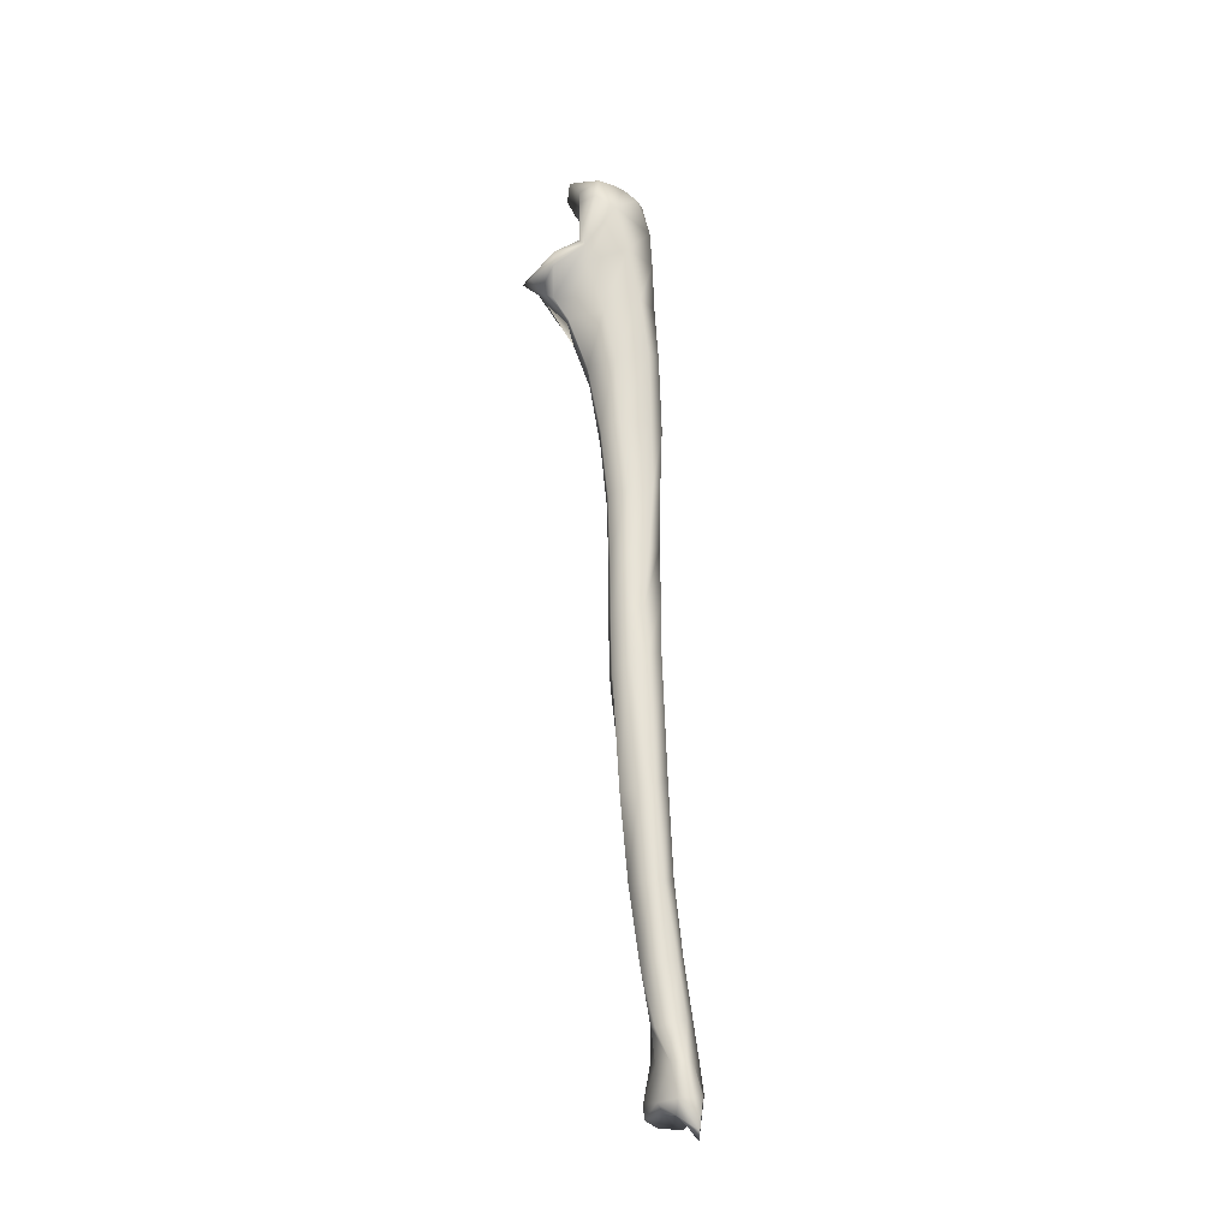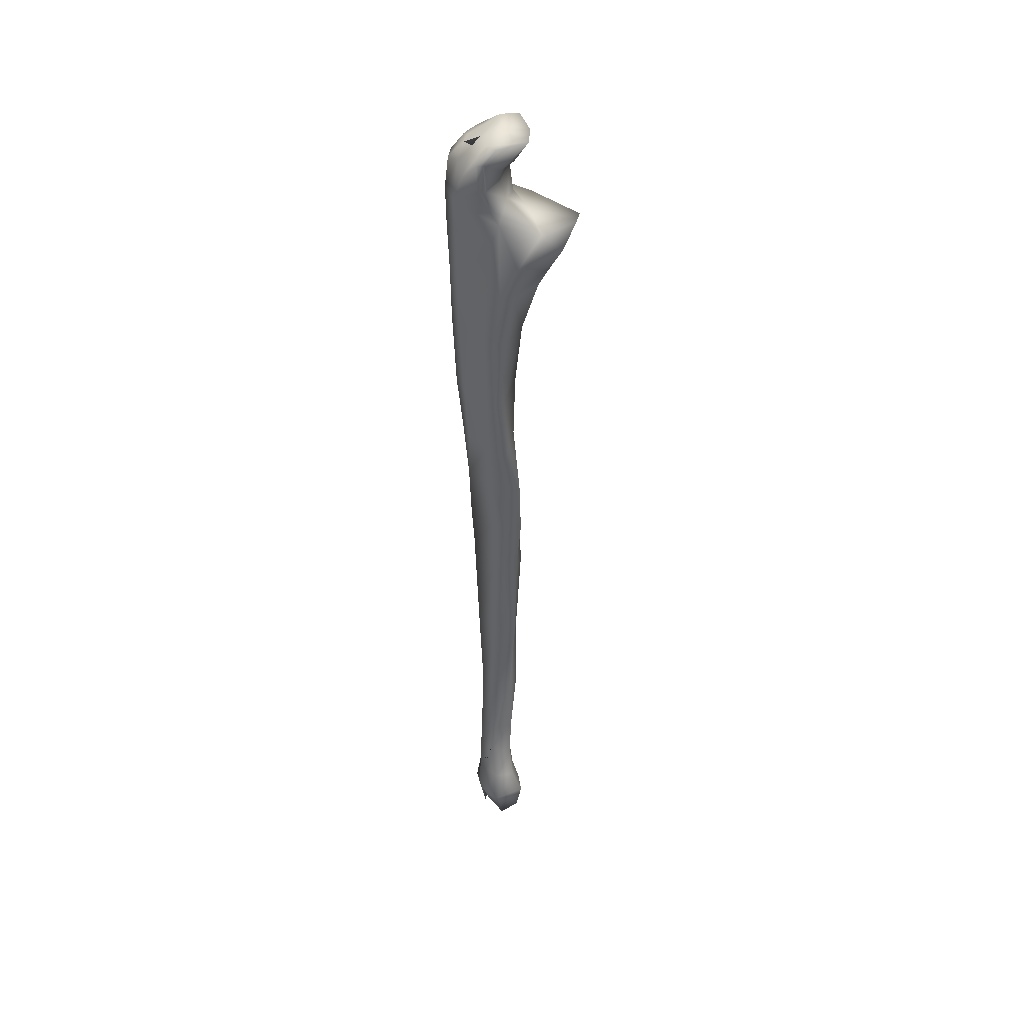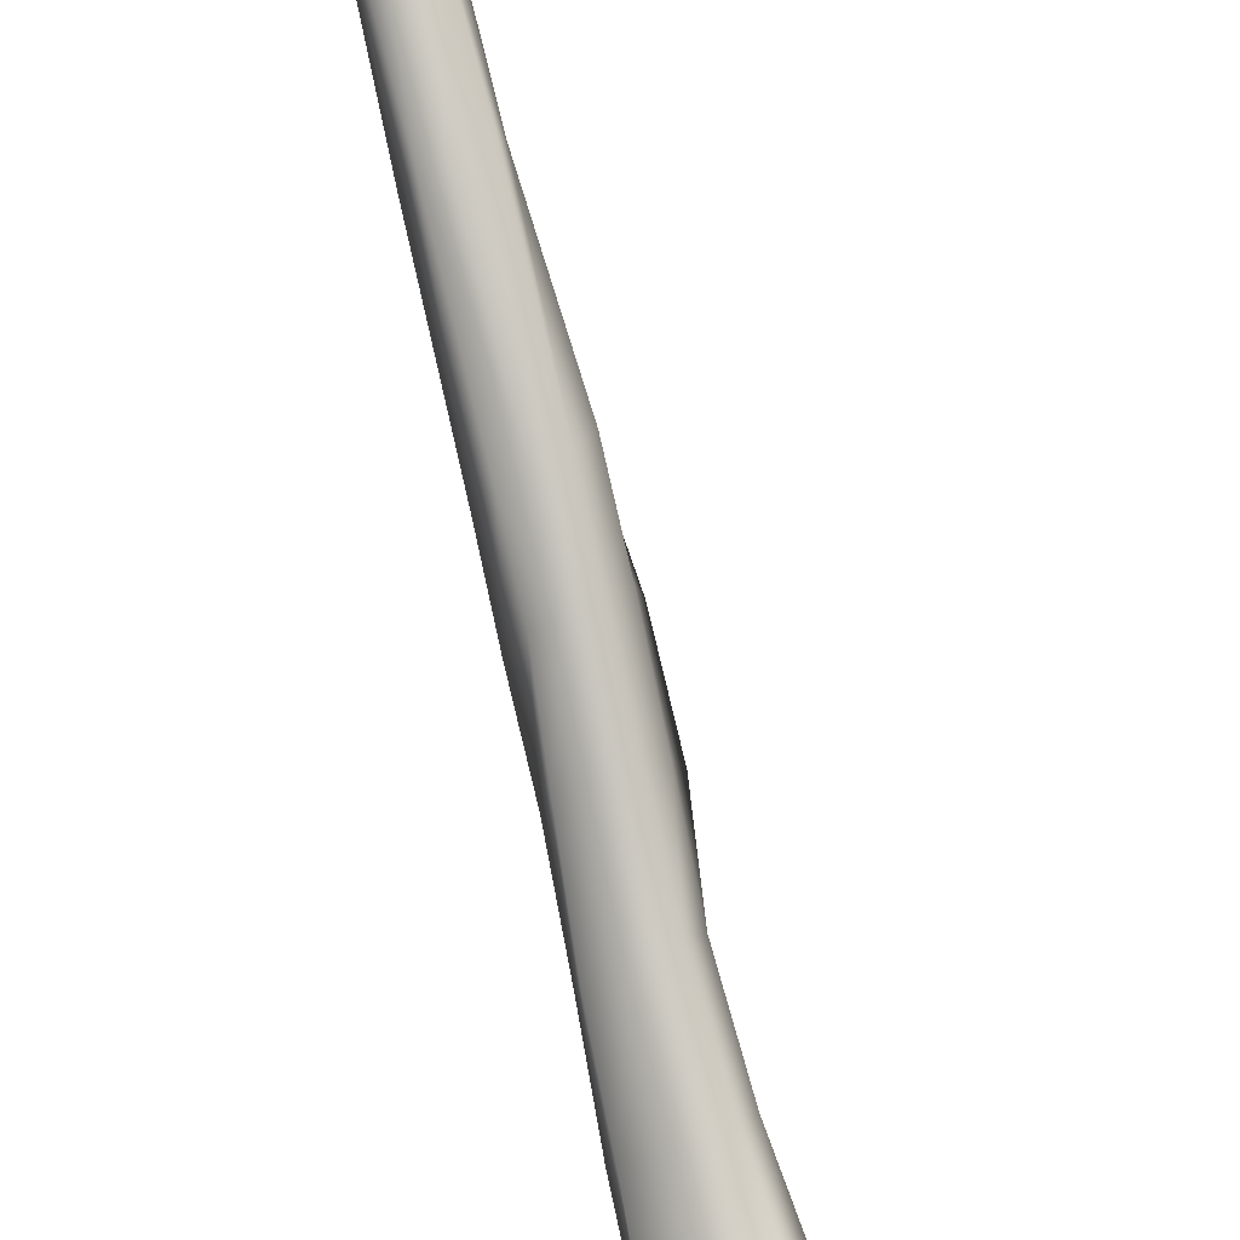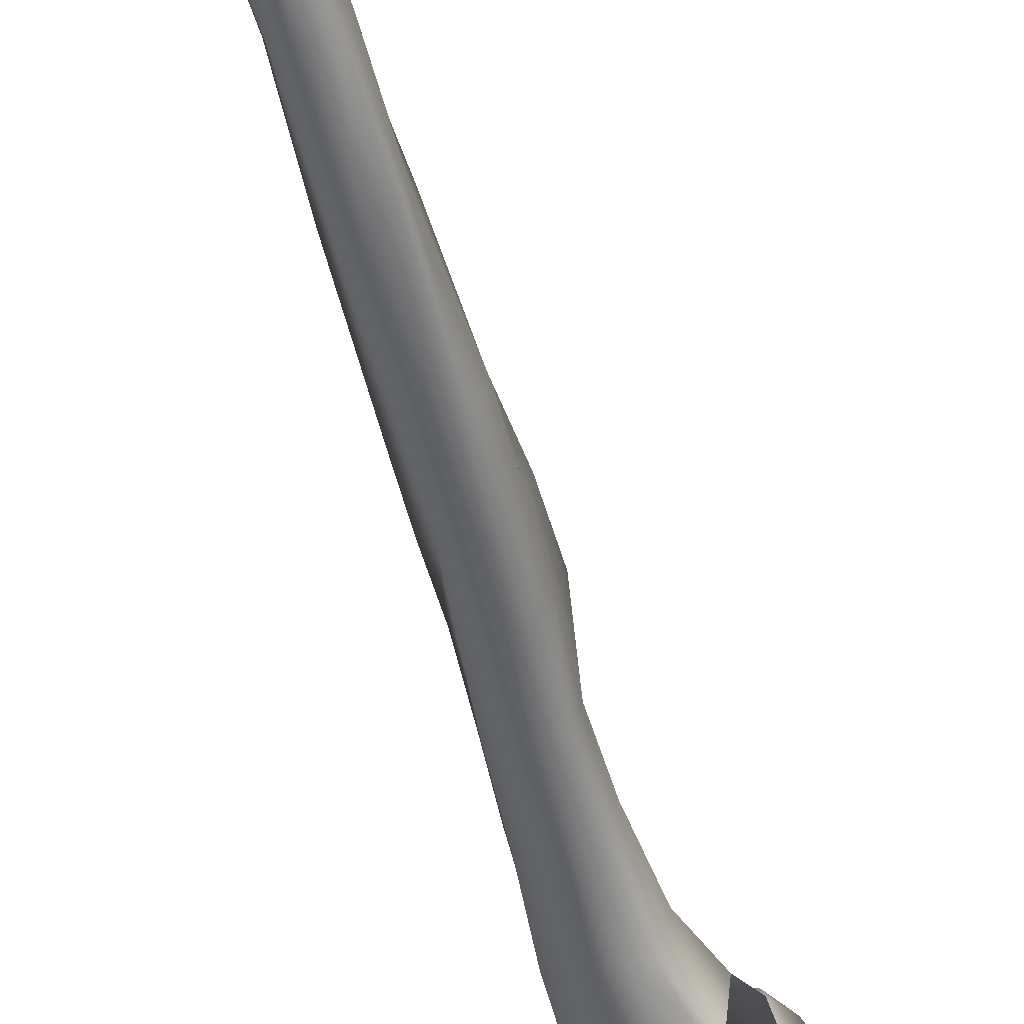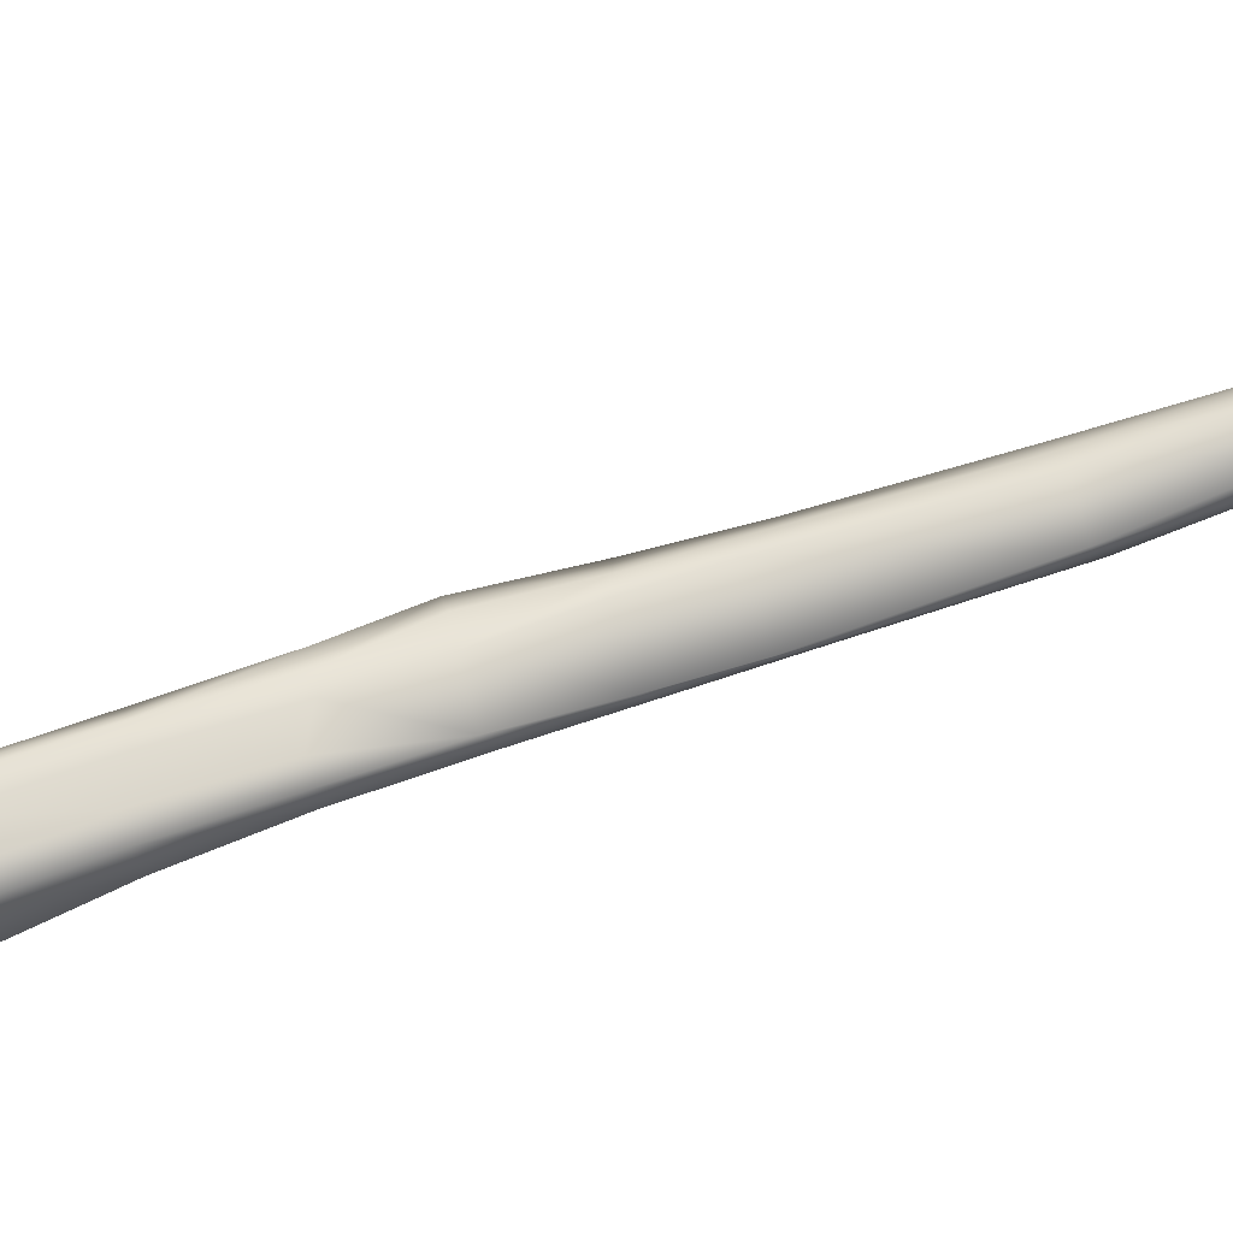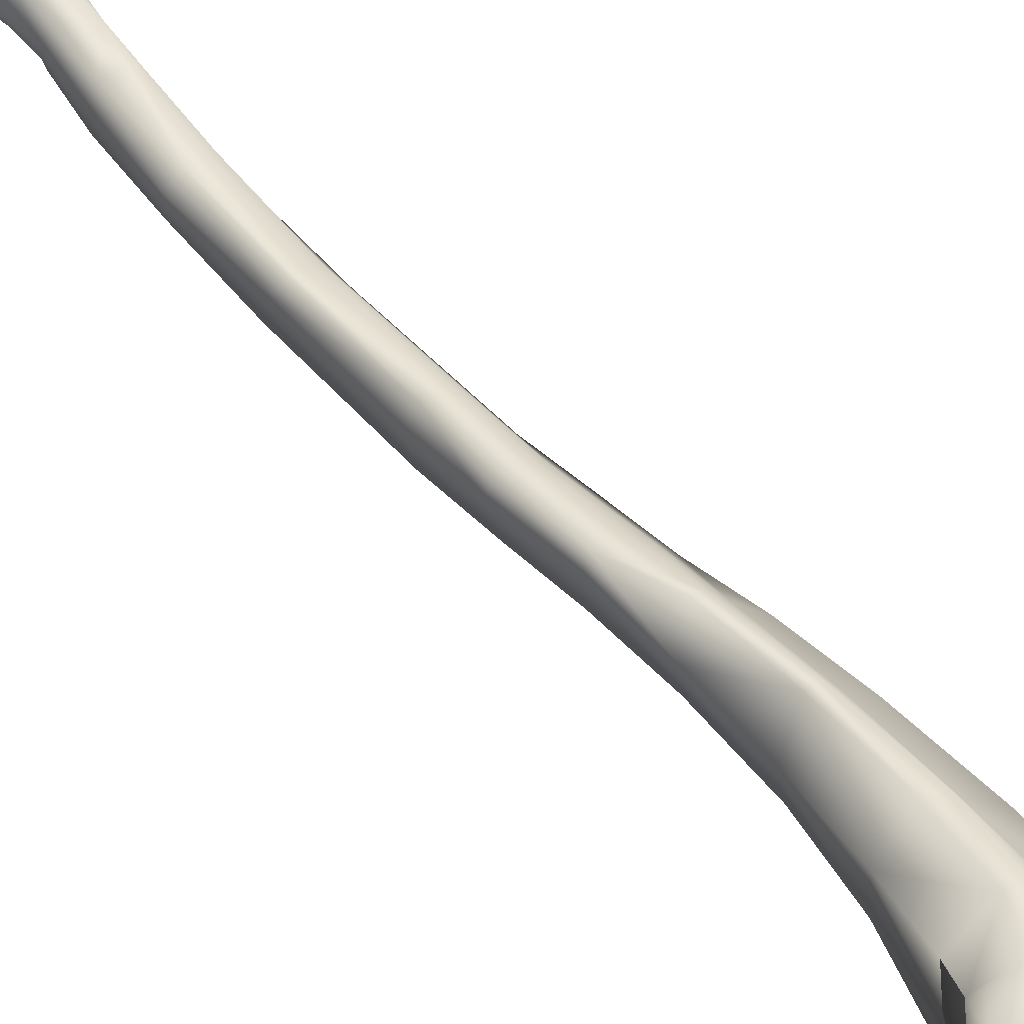
<metadata>
{"format":"obj","ext":"obj","renderer":"f3d","projection":"perspective","resolution":1024,"background":"white","views":[{"elev":-39.3,"azim":-163.0,"up":"+Y"},{"elev":55.5,"azim":0.7,"up":"+Y"},{"elev":-77.4,"azim":15.3,"up":"+Z"},{"elev":-37.7,"azim":15.6,"up":"+Z"},{"elev":34.5,"azim":-101.7,"up":"+Z"},{"elev":29.2,"azim":141.6,"up":"+Z"}]}
</metadata>
<code>
v -0.01932 -0.2171 0.07022
v -0.01819 -0.224 0.07168
v -0.01331 -0.2243 0.06864
v -0.02246 -0.2248 0.06661
v -0.01464 -0.2115 0.06389
v -0.01985 -0.2101 0.06555
v -0.01194 -0.2172 0.06674
v -0.0243 -0.2195 0.06592
v -0.01785 -0.2265 0.05771
v -0.01211 -0.2251 0.06226
v -0.0257 -0.221 0.06275
v -0.02357 -0.2257 0.06455
v -0.01275 -0.2224 0.05967
v -0.01492 -0.2141 0.05784
v -0.01585 -0.2065 0.05536
v -0.01565 -0.2038 0.05982
v -0.02352 -0.211 0.06259
v -0.02145 -0.2002 0.06008
v -0.01672 -0.2243 0.05653
v -0.02087 -0.2276 0.05694
v -0.02257 -0.2276 0.05902
v -0.02538 -0.2129 0.06007
v -0.02545 -0.2168 0.05521
v -0.02379 -0.2307 0.06447
v -0.02671 -0.2237 0.0579
v -0.01678 -0.216 0.0554
v -0.01583 -0.1956 0.04733
v -0.01567 -0.1945 0.0505
v -0.01646 -0.2077 0.05354
v -0.01542 -0.1929 0.05581
v -0.02512 -0.2047 0.05659
v -0.01939 -0.1924 0.0569
v -0.02116 -0.1914 0.05694
v -0.02214 -0.2251 0.0541
v -0.02104 -0.2173 0.05222
v -0.02292 -0.2299 0.0583
v -0.02557 -0.231 0.05879
v -0.02433 -0.2169 0.05336
v -0.02478 -0.2073 0.05291
v -0.02543 -0.2247 0.05523
v -0.02082 -0.1956 0.04663
v -0.01805 -0.2091 0.05117
v -0.02014 -0.1779 0.04141
v -0.01469 -0.1774 0.04235
v -0.01374 -0.1763 0.04675
v -0.01581 -0.1749 0.05024
v -0.02468 -0.1928 0.05173
v -0.02081 -0.1748 0.05097
v -0.02232 -0.2085 0.05076
v -0.02409 -0.195 0.04903
v -0.02302 -0.1775 0.04312
v -0.02274 -0.155 0.03584
v -0.01951 -0.1556 0.03499
v -0.0146 -0.1565 0.03612
v -0.014 -0.1543 0.04101
v -0.0145 -0.1509 0.04439
v -0.01627 -0.1515 0.04437
v -0.02431 -0.1757 0.04641
v -0.02003 -0.1515 0.04456
v -0.02533 -0.1525 0.03906
v -0.01954 -0.1252 0.02788
v -0.02643 -0.1214 0.03151
v -0.02334 -0.1238 0.02898
v -0.01503 -0.1262 0.02843
v -0.01267 -0.1261 0.03485
v -0.01396 -0.1242 0.03883
v -0.01671 -0.1231 0.03941
v -0.01955 -0.1192 0.03841
v -0.02055 -0.1109 0.02484
v -0.01976 -0.1069 0.03582
v -0.02713 -0.1081 0.02945
v -0.02388 -0.1105 0.02622
v -0.01577 -0.1112 0.02529
v -0.01317 -0.1113 0.03181
v -0.01272 -0.1087 0.03548
v -0.01671 -0.1077 0.03644
v -0.02583 -0.09495 0.02405
v -0.02103 -0.09582 0.02175
v -0.02128 -0.0916 0.03268
v -0.02758 -0.09279 0.0273
v -0.01635 -0.09604 0.02268
v -0.01412 -0.09423 0.02848
v -0.01319 -0.09166 0.03363
v -0.01692 -0.09179 0.03437
v -0.02789 -0.077 0.02111
v -0.02887 -0.07591 0.0242
v -0.02219 -0.07879 0.01813
v -0.02227 -0.07799 0.03002
v -0.01966 -0.07922 0.03184
v -0.02721 -0.07607 0.02706
v -0.01694 -0.07961 0.01877
v -0.01501 -0.07797 0.02416
v -0.01686 -0.07851 0.03228
v -0.02888 -0.06042 0.01658
v -0.03039 -0.0587 0.02129
v -0.02822 -0.05887 0.02412
v -0.02181 -0.06107 0.01309
v -0.02043 -0.0605 0.0287
v -0.0228 -0.06005 0.02684
v -0.01654 -0.06139 0.01364
v -0.01769 -0.06031 0.02825
v -0.01459 -0.06071 0.01956
v -0.03029 -0.04185 0.01025
v -0.03128 -0.03823 0.01606
v -0.02936 -0.03905 0.01937
v -0.02317 -0.04047 0.02212
v -0.02213 -0.04364 0.007731
v -0.01804 -0.04194 0.02388
v -0.02104 -0.04078 0.02448
v -0.01494 -0.04544 0.007642
v -0.01289 -0.04346 0.0157
v -0.02996 -0.02818 0.0042
v -0.03159 -0.02456 0.01178
v -0.02942 -0.02465 0.01485
v -0.02216 -0.02532 0.01916
v -0.02052 -0.03026 0.003026
v -0.01526 -0.02623 0.02094
v -0.01852 -0.02539 0.02138
v -0.009666 -0.02825 0.006582
v -0.01138 -0.03168 0.002159
v -0.008772 -0.02827 0.01442
v -0.02856 -0.01509 -0.002058
v -0.0321 -0.01109 0.008604
v -0.02997 -0.01139 0.01096
v -0.02072 -0.01393 0.01416
v -0.01754 -0.01647 -0.002035
v -0.01394 -0.01857 0.01836
v -0.0058 -0.02134 0.01459
v -0.01879 -0.007834 0.01332
v -0.008416 -0.0264 -0.001432
v -0.004258 -0.022 -0.00048
v -0.002832 -0.01848 0.00363
v -0.003659 -0.01845 0.007339
v -0.02699 -0.004453 -0.007793
v -0.0323 -0.001677 0.005834
v -0.03006 -0.002144 0.01033
v -0.018 -0.0132 -0.005114
v -0.01414 -0.01186 0.01533
v -0.006943 -0.01929 0.01719
v -0.002805 -0.01489 0.01491
v -0.008187 -0.01097 0.01347
v -0.02396 0.00244 0.0121
v -0.02193 0.002845 0.01241
v -0.01665 -0.005496 0.005962
v -0.01038 -0.02081 -0.007359
v 0.001611 -0.01427 0.002444
v -0.002994 -0.02049 -0.004453
v 0.000491 -0.008615 0.01106
v -0.02258 -0.001861 -0.01086
v -0.03093 0.004074 -0.001441
v -0.02779 0.006875 -0.003729
v -0.02591 0.006423 -0.00631
v -0.02302 0.005895 -0.009184
v -0.03153 0.0042 0.001692
v -0.0291 0.006705 0.005569
v -0.02784 0.005818 0.01049
v -0.01785 -0.00239 -0.01012
v -0.01658 -0.01187 -0.005889
v -0.01071 -0.01716 -0.008415
v -0.01123 -0.01532 -0.000268
v -0.02431 0.00996 0.01094
v -0.02254 0.01067 0.01144
v -0.01873 -0.000721 0.005435
v -0.01844 0.004721 0.006964
v -0.0164 -0.001571 -0.002958
v -0.0154 -0.009998 -0.001343
v -0.01786 0.001701 -0.01014
v -0.02669 0.008868 -0.001489
v -0.02978 0.00691 0.001861
v -0.02756 0.008853 0.001183
v -0.02275 0.01061 -0.002976
v -0.01855 0.01291 -0.00438
v -0.01384 0.01141 -0.006258
v -0.02541 0.01058 0.004247
v -0.02224 0.0132 0.007521
v -0.0194 0.0134 0.008896
v -0.01155 0.01238 0.004888
v -0.01521 0.001855 0.00057
v -0.01596 0.001051 -0.003925
v -0.02328 0.01117 0.001609
v -0.01833 0.01371 9.4e-05
v -0.0113 0.01161 -0.000403
v -0.0192 0.01408 0.00318
f 1 2 3
f 4 2 1
f 5 6 1
f 1 3 7
f 4 1 8
f 6 8 1
f 5 1 7
f 9 3 2
f 9 2 4
f 9 10 3
f 10 7 3
f 11 12 4
f 11 4 8
f 9 4 12
f 13 14 5
f 15 16 5
f 16 6 5
f 13 5 7
f 15 5 14
f 6 17 8
f 18 17 6
f 16 18 6
f 10 13 7
f 17 11 8
f 19 9 20
f 20 9 21
f 19 10 9
f 9 12 21
f 19 13 10
f 17 22 11
f 11 22 23
f 24 12 11
f 11 23 25
f 24 11 25
f 24 21 12
f 26 14 13
f 26 13 19
f 26 15 14
f 27 28 15
f 26 29 15
f 28 16 15
f 27 15 29
f 28 30 16
f 30 18 16
f 18 22 17
f 18 17 22
f 18 22 17
f 18 31 22
f 32 33 18
f 30 32 18
f 33 31 18
f 19 34 35
f 19 20 34
f 19 35 26
f 20 36 37
f 20 21 36
f 20 37 34
f 24 36 21
f 31 23 22
f 38 23 39
f 40 25 23
f 31 39 23
f 40 23 38
f 37 36 24
f 24 25 37
f 40 37 25
f 29 26 35
f 41 27 42
f 29 42 27
f 43 44 27
f 44 28 27
f 43 27 41
f 44 45 28
f 45 30 28
f 29 35 42
f 46 32 30
f 45 46 30
f 33 47 31
f 47 39 31
f 46 33 32
f 46 48 33
f 48 47 33
f 34 37 40
f 38 35 34
f 38 34 40
f 49 42 35
f 49 35 38
f 38 39 49
f 49 39 50
f 47 50 39
f 41 50 51
f 41 42 49
f 41 51 43
f 49 50 41
f 43 51 52
f 53 44 43
f 43 52 53
f 53 54 44
f 55 45 44
f 55 44 54
f 55 46 45
f 56 57 46
f 55 56 46
f 57 48 46
f 48 58 47
f 58 50 47
f 57 59 48
f 59 58 48
f 58 51 50
f 51 58 60
f 51 60 52
f 61 53 52
f 52 60 62
f 61 52 63
f 52 62 63
f 61 54 53
f 61 64 54
f 64 55 54
f 64 65 55
f 55 65 66
f 55 66 56
f 66 57 56
f 66 67 57
f 67 59 57
f 59 60 58
f 67 68 59
f 60 59 68
f 60 68 62
f 69 64 61
f 63 69 61
f 70 71 62
f 63 62 71
f 70 62 68
f 63 72 69
f 63 71 72
f 69 73 64
f 73 65 64
f 73 74 65
f 66 65 74
f 67 66 75
f 66 74 75
f 76 68 67
f 67 75 76
f 76 70 68
f 69 72 77
f 78 73 69
f 69 77 78
f 79 71 70
f 76 79 70
f 79 80 71
f 72 71 80
f 72 80 77
f 78 81 73
f 81 74 73
f 81 82 74
f 75 74 82
f 76 75 83
f 75 82 83
f 76 84 79
f 76 83 84
f 78 77 85
f 77 80 86
f 77 86 85
f 87 81 78
f 78 85 87
f 80 79 88
f 89 88 79
f 89 79 84
f 90 86 80
f 80 88 90
f 87 91 81
f 82 81 91
f 83 82 92
f 82 91 92
f 83 93 89
f 83 89 84
f 83 92 93
f 87 85 94
f 85 86 95
f 85 95 94
f 96 95 86
f 96 86 90
f 91 87 97
f 87 94 97
f 98 99 88
f 90 88 99
f 98 88 89
f 98 89 93
f 90 99 96
f 92 91 100
f 91 97 100
f 101 93 92
f 101 92 102
f 92 100 102
f 98 93 101
f 97 94 103
f 94 95 104
f 94 104 103
f 105 104 95
f 105 95 96
f 96 99 106
f 96 106 105
f 107 100 97
f 97 103 107
f 108 109 98
f 109 99 98
f 108 98 101
f 109 106 99
f 102 100 110
f 107 110 100
f 101 102 111
f 101 111 108
f 102 110 111
f 107 103 112
f 103 104 113
f 103 113 112
f 105 113 104
f 114 105 106
f 105 114 113
f 115 106 109
f 114 106 115
f 116 110 107
f 107 112 116
f 117 108 111
f 118 109 108
f 109 108 117
f 118 108 117
f 115 109 118
f 109 117 118
f 111 110 119
f 120 119 110
f 116 120 110
f 117 111 121
f 111 119 121
f 116 112 122
f 112 113 123
f 112 123 122
f 124 123 113
f 124 113 114
f 114 115 125
f 114 125 124
f 125 115 118
f 126 120 116
f 116 122 126
f 118 117 127
f 117 121 128
f 117 128 127
f 118 127 129
f 125 118 129
f 128 121 119
f 119 120 130
f 119 131 132
f 119 132 133
f 128 119 133
f 119 130 131
f 119 121 133
f 126 130 120
f 121 128 133
f 126 122 134
f 122 123 135
f 122 135 134
f 124 135 123
f 124 136 135
f 125 136 124
f 125 129 136
f 137 130 126
f 126 134 137
f 138 129 127
f 127 139 140
f 128 139 127
f 127 140 141
f 127 141 138
f 140 139 128
f 133 140 128
f 142 136 129
f 143 142 129
f 141 144 129
f 144 143 129
f 141 129 138
f 137 145 130
f 131 130 145
f 146 132 131
f 146 131 147
f 145 147 131
f 132 146 148
f 132 148 133
f 133 148 140
f 134 149 137
f 134 150 151
f 134 152 153
f 135 150 134
f 134 151 152
f 134 153 149
f 154 135 155
f 155 135 136
f 135 154 150
f 156 136 142
f 155 136 156
f 157 158 137
f 137 158 159
f 157 137 149
f 137 159 145
f 141 140 148
f 141 148 160
f 160 144 141
f 142 161 156
f 162 161 142
f 162 142 143
f 144 163 143
f 164 162 143
f 164 143 163
f 165 163 144
f 160 166 144
f 165 144 166
f 145 159 147
f 160 148 146
f 146 147 159
f 146 159 160
f 149 153 167
f 149 167 157
f 151 150 154
f 168 152 151
f 151 154 169
f 151 169 170
f 151 170 168
f 168 171 152
f 153 152 171
f 153 172 173
f 153 171 172
f 153 173 167
f 154 155 169
f 170 169 155
f 170 155 174
f 156 174 155
f 156 161 175
f 156 175 174
f 165 157 167
f 166 158 157
f 166 157 165
f 160 159 158
f 160 158 166
f 161 162 176
f 161 176 175
f 176 162 164
f 165 164 163
f 176 164 177
f 178 177 164
f 165 178 164
f 165 179 178
f 165 167 179
f 179 167 173
f 170 171 168
f 170 180 171
f 174 180 170
f 180 174 170
f 172 171 180
f 173 172 181
f 172 180 181
f 173 181 182
f 179 173 182
f 175 180 174
f 175 183 180
f 175 176 177
f 175 177 183
f 182 183 177
f 178 182 177
f 178 179 182
f 181 180 183
f 182 181 183

</code>
